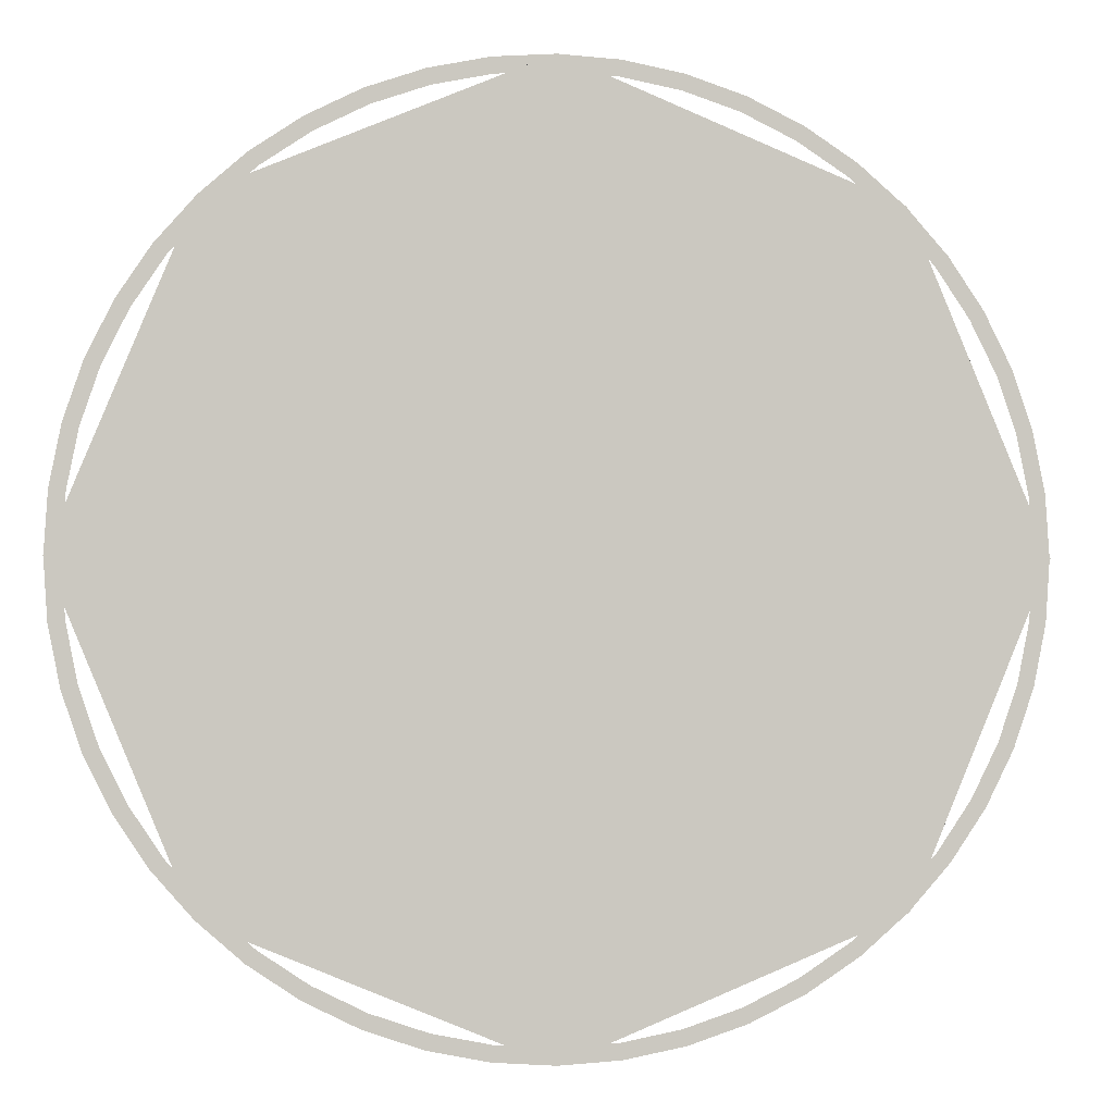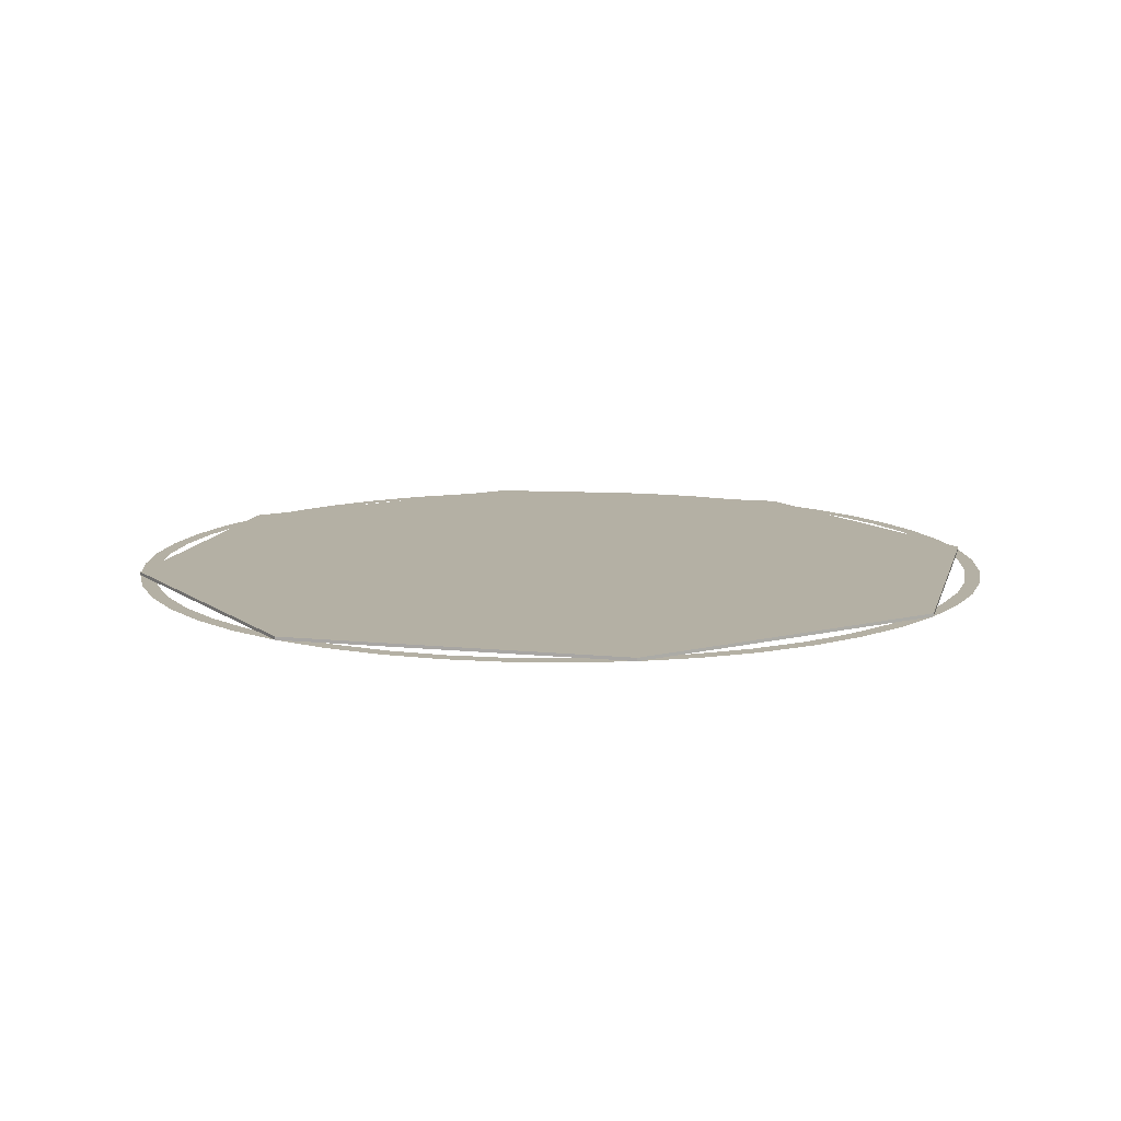
<metadata>
{"format":"obj","ext":"obj","renderer":"f3d","projection":"perspective","resolution":1024,"background":"white","views":[{"elev":-1.7,"azim":173.5,"up":"+Z"},{"elev":11.5,"azim":-53.8,"up":"+Y"}]}
</metadata>
<code>
v 0 0 0
v 1.75 0 0
v 1.237 0 1.237
v 0 0 0
v 1.237 0 1.237
v 0 0 1.75
v 0 0 0
v 0 0 1.75
v -1.237 0 1.237
v 0 0 0
v -1.237 0 1.237
v -1.75 0 0
v 0 0 0
v -1.75 0 0
v -1.237 0 -1.237
v 0 0 0
v -1.237 0 -1.237
v 0 0 -1.75
v 0 0 0
v 0 0 -1.75
v 1.237 0 -1.237
v 0 0 0
v 1.237 0 -1.237
v 1.75 0 0
v 1.237 0 1.237
v 1.75 0 0
v 1.75 -0.0125 0
v 1.237 -0.0125 1.237
v 0 0 1.75
v 1.237 0 1.237
v 1.237 -0.0125 1.237
v 0 -0.0125 1.75
v -1.237 0 1.237
v 0 0 1.75
v 0 -0.0125 1.75
v -1.237 -0.0125 1.237
v -1.75 0 0
v -1.237 0 1.237
v -1.237 -0.0125 1.237
v -1.75 -0.0125 0
v -1.237 0 -1.237
v -1.75 0 0
v -1.75 -0.0125 0
v -1.237 -0.0125 -1.237
v 0 0 -1.75
v -1.237 0 -1.237
v -1.237 -0.0125 -1.237
v 0 -0.0125 -1.75
v 1.237 0 -1.237
v 0 0 -1.75
v 0 -0.0125 -1.75
v 1.237 -0.0125 -1.237
v 1.75 0 0
v 1.237 0 -1.237
v 1.237 -0.0125 -1.237
v 1.75 -0.0125 0
v 0 -0.0125 0
v 0.3319 -0.0125 0
v 0.2347 -0.0125 0.2347
v 0 -0.0125 0
v 0.2347 -0.0125 0.2347
v 0 -0.0125 0.3319
v 0 -0.0125 0
v 0 -0.0125 0.3319
v -0.2347 -0.0125 0.2347
v 0 -0.0125 0
v -0.2347 -0.0125 0.2347
v -0.3319 -0.0125 0
v 0 -0.0125 0
v -0.3319 -0.0125 0
v -0.2347 -0.0125 -0.2347
v 0 -0.0125 0
v -0.2347 -0.0125 -0.2347
v 0 -0.0125 -0.3319
v 0 -0.0125 0
v 0 -0.0125 -0.3319
v 0.2347 -0.0125 -0.2347
v 0 -0.0125 0
v 0.2347 -0.0125 -0.2347
v 0.3319 -0.0125 0
v 0.6637 -0.0125 0
v 0.658 -0.0125 0.08662
v 0.329 -0.0125 0.04331
v 0.3319 -0.0125 0
v 0.658 -0.0125 0.08662
v 0.6411 -0.0125 0.1718
v 0.3206 -0.0125 0.08589
v 0.329 -0.0125 0.04331
v 0.6411 -0.0125 0.1718
v 0.6132 -0.0125 0.254
v 0.3066 -0.0125 0.127
v 0.3206 -0.0125 0.08589
v 0.6132 -0.0125 0.254
v 0.5748 -0.0125 0.3319
v 0.2874 -0.0125 0.1659
v 0.3066 -0.0125 0.127
v 0.5748 -0.0125 0.3319
v 0.5266 -0.0125 0.4041
v 0.2633 -0.0125 0.202
v 0.2874 -0.0125 0.1659
v 0.5266 -0.0125 0.4041
v 0.4693 -0.0125 0.4693
v 0.2347 -0.0125 0.2347
v 0.2633 -0.0125 0.202
v 0.4693 -0.0125 0.4693
v 0.4041 -0.0125 0.5266
v 0.202 -0.0125 0.2633
v 0.2347 -0.0125 0.2347
v 0.4041 -0.0125 0.5266
v 0.3319 -0.0125 0.5748
v 0.1659 -0.0125 0.2874
v 0.202 -0.0125 0.2633
v 0.3319 -0.0125 0.5748
v 0.254 -0.0125 0.6132
v 0.127 -0.0125 0.3066
v 0.1659 -0.0125 0.2874
v 0.254 -0.0125 0.6132
v 0.1718 -0.0125 0.6411
v 0.08589 -0.0125 0.3206
v 0.127 -0.0125 0.3066
v 0.1718 -0.0125 0.6411
v 0.08662 -0.0125 0.658
v 0.04331 -0.0125 0.329
v 0.08589 -0.0125 0.3206
v 0.08662 -0.0125 0.658
v 0 -0.0125 0.6637
v 0 -0.0125 0.3319
v 0.04331 -0.0125 0.329
v 0 -0.0125 0.6637
v -0.08662 -0.0125 0.658
v -0.04331 -0.0125 0.329
v 0 -0.0125 0.3319
v -0.08662 -0.0125 0.658
v -0.1718 -0.0125 0.6411
v -0.08589 -0.0125 0.3206
v -0.04331 -0.0125 0.329
v -0.1718 -0.0125 0.6411
v -0.254 -0.0125 0.6132
v -0.127 -0.0125 0.3066
v -0.08589 -0.0125 0.3206
v -0.254 -0.0125 0.6132
v -0.3319 -0.0125 0.5748
v -0.1659 -0.0125 0.2874
v -0.127 -0.0125 0.3066
v -0.3319 -0.0125 0.5748
v -0.4041 -0.0125 0.5266
v -0.202 -0.0125 0.2633
v -0.1659 -0.0125 0.2874
v -0.4041 -0.0125 0.5266
v -0.4693 -0.0125 0.4693
v -0.2347 -0.0125 0.2347
v -0.202 -0.0125 0.2633
v -0.4693 -0.0125 0.4693
v -0.5266 -0.0125 0.4041
v -0.2633 -0.0125 0.202
v -0.2347 -0.0125 0.2347
v -0.5266 -0.0125 0.4041
v -0.5748 -0.0125 0.3319
v -0.2874 -0.0125 0.1659
v -0.2633 -0.0125 0.202
v -0.5748 -0.0125 0.3319
v -0.6132 -0.0125 0.254
v -0.3066 -0.0125 0.127
v -0.2874 -0.0125 0.1659
v -0.6132 -0.0125 0.254
v -0.6411 -0.0125 0.1718
v -0.3206 -0.0125 0.08589
v -0.3066 -0.0125 0.127
v -0.6411 -0.0125 0.1718
v -0.658 -0.0125 0.08662
v -0.329 -0.0125 0.04331
v -0.3206 -0.0125 0.08589
v -0.658 -0.0125 0.08662
v -0.6637 -0.0125 0
v -0.3319 -0.0125 0
v -0.329 -0.0125 0.04331
v -0.6637 -0.0125 0
v -0.658 -0.0125 -0.08662
v -0.329 -0.0125 -0.04331
v -0.3319 -0.0125 0
v -0.658 -0.0125 -0.08662
v -0.6411 -0.0125 -0.1718
v -0.3206 -0.0125 -0.08589
v -0.329 -0.0125 -0.04331
v -0.6411 -0.0125 -0.1718
v -0.6132 -0.0125 -0.254
v -0.3066 -0.0125 -0.127
v -0.3206 -0.0125 -0.08589
v -0.6132 -0.0125 -0.254
v -0.5748 -0.0125 -0.3319
v -0.2874 -0.0125 -0.1659
v -0.3066 -0.0125 -0.127
v -0.5748 -0.0125 -0.3319
v -0.5266 -0.0125 -0.4041
v -0.2633 -0.0125 -0.202
v -0.2874 -0.0125 -0.1659
v -0.5266 -0.0125 -0.4041
v -0.4693 -0.0125 -0.4693
v -0.2347 -0.0125 -0.2347
v -0.2633 -0.0125 -0.202
v -0.4693 -0.0125 -0.4693
v -0.4041 -0.0125 -0.5266
v -0.202 -0.0125 -0.2633
v -0.2347 -0.0125 -0.2347
v -0.4041 -0.0125 -0.5266
v -0.3319 -0.0125 -0.5748
v -0.1659 -0.0125 -0.2874
v -0.202 -0.0125 -0.2633
v -0.3319 -0.0125 -0.5748
v -0.254 -0.0125 -0.6132
v -0.127 -0.0125 -0.3066
v -0.1659 -0.0125 -0.2874
v -0.254 -0.0125 -0.6132
v -0.1718 -0.0125 -0.6411
v -0.08589 -0.0125 -0.3206
v -0.127 -0.0125 -0.3066
v -0.1718 -0.0125 -0.6411
v -0.08662 -0.0125 -0.658
v -0.04331 -0.0125 -0.329
v -0.08589 -0.0125 -0.3206
v -0.08662 -0.0125 -0.658
v 0 -0.0125 -0.6637
v 0 -0.0125 -0.3319
v -0.04331 -0.0125 -0.329
v 0 -0.0125 -0.6637
v 0.08662 -0.0125 -0.658
v 0.04331 -0.0125 -0.329
v 0 -0.0125 -0.3319
v 0.08662 -0.0125 -0.658
v 0.1718 -0.0125 -0.6411
v 0.08589 -0.0125 -0.3206
v 0.04331 -0.0125 -0.329
v 0.1718 -0.0125 -0.6411
v 0.254 -0.0125 -0.6132
v 0.127 -0.0125 -0.3066
v 0.08589 -0.0125 -0.3206
v 0.254 -0.0125 -0.6132
v 0.3319 -0.0125 -0.5748
v 0.1659 -0.0125 -0.2874
v 0.127 -0.0125 -0.3066
v 0.3319 -0.0125 -0.5748
v 0.4041 -0.0125 -0.5266
v 0.202 -0.0125 -0.2633
v 0.1659 -0.0125 -0.2874
v 0.4041 -0.0125 -0.5266
v 0.4693 -0.0125 -0.4693
v 0.2347 -0.0125 -0.2347
v 0.202 -0.0125 -0.2633
v 0.4693 -0.0125 -0.4693
v 0.5266 -0.0125 -0.4041
v 0.2633 -0.0125 -0.202
v 0.2347 -0.0125 -0.2347
v 0.5266 -0.0125 -0.4041
v 0.5748 -0.0125 -0.3319
v 0.2874 -0.0125 -0.1659
v 0.2633 -0.0125 -0.202
v 0.5748 -0.0125 -0.3319
v 0.6132 -0.0125 -0.254
v 0.3066 -0.0125 -0.127
v 0.2874 -0.0125 -0.1659
v 0.6132 -0.0125 -0.254
v 0.6411 -0.0125 -0.1718
v 0.3206 -0.0125 -0.08589
v 0.3066 -0.0125 -0.127
v 0.6411 -0.0125 -0.1718
v 0.658 -0.0125 -0.08662
v 0.329 -0.0125 -0.04331
v 0.3206 -0.0125 -0.08589
v 0.658 -0.0125 -0.08662
v 0.6637 -0.0125 0
v 0.3319 -0.0125 0
v 0.329 -0.0125 -0.04331
v 0.9956 -0.0125 0
v 0.704 -0.0125 0.704
v 0.4693 -0.0125 0.4693
v 0.6637 -0.0125 0
v 0.704 -0.0125 0.704
v 0 -0.0125 0.9956
v 0 -0.0125 0.6637
v 0.4693 -0.0125 0.4693
v 0 -0.0125 0.9956
v -0.704 -0.0125 0.704
v -0.4693 -0.0125 0.4693
v 0 -0.0125 0.6637
v -0.704 -0.0125 0.704
v -0.9956 -0.0125 0
v -0.6637 -0.0125 0
v -0.4693 -0.0125 0.4693
v -0.9956 -0.0125 0
v -0.704 -0.0125 -0.704
v -0.4693 -0.0125 -0.4693
v -0.6637 -0.0125 0
v -0.704 -0.0125 -0.704
v 0 -0.0125 -0.9956
v 0 -0.0125 -0.6637
v -0.4693 -0.0125 -0.4693
v 0 -0.0125 -0.9956
v 0.704 -0.0125 -0.704
v 0.4693 -0.0125 -0.4693
v 0 -0.0125 -0.6637
v 0.704 -0.0125 -0.704
v 0.9956 -0.0125 0
v 0.6637 -0.0125 0
v 0.4693 -0.0125 -0.4693
v 1.086 -0.0125 0
v 0.768 -0.0125 0.768
v 0.704 -0.0125 0.704
v 0.9956 -0.0125 0
v 0.768 -0.0125 0.768
v 0 -0.0125 1.086
v 0 -0.0125 0.9956
v 0.704 -0.0125 0.704
v 0 -0.0125 1.086
v -0.768 -0.0125 0.768
v -0.704 -0.0125 0.704
v 0 -0.0125 0.9956
v -0.768 -0.0125 0.768
v -1.086 -0.0125 0
v -0.9956 -0.0125 0
v -0.704 -0.0125 0.704
v -1.086 -0.0125 0
v -0.768 -0.0125 -0.768
v -0.704 -0.0125 -0.704
v -0.9956 -0.0125 0
v -0.768 -0.0125 -0.768
v 0 -0.0125 -1.086
v 0 -0.0125 -0.9956
v -0.704 -0.0125 -0.704
v 0 -0.0125 -1.086
v 0.768 -0.0125 -0.768
v 0.704 -0.0125 -0.704
v 0 -0.0125 -0.9956
v 0.768 -0.0125 -0.768
v 1.086 -0.0125 0
v 0.9956 -0.0125 0
v 0.704 -0.0125 -0.704
v 1.448 -0.0125 0
v 1.024 -0.0125 1.024
v 0.768 -0.0125 0.768
v 1.086 -0.0125 0
v 1.024 -0.0125 1.024
v 0 -0.0125 1.448
v 0 -0.0125 1.086
v 0.768 -0.0125 0.768
v 0 -0.0125 1.448
v -1.024 -0.0125 1.024
v -0.768 -0.0125 0.768
v 0 -0.0125 1.086
v -1.024 -0.0125 1.024
v -1.448 -0.0125 0
v -1.086 -0.0125 0
v -0.768 -0.0125 0.768
v -1.448 -0.0125 0
v -1.024 -0.0125 -1.024
v -0.768 -0.0125 -0.768
v -1.086 -0.0125 0
v -1.024 -0.0125 -1.024
v 0 -0.0125 -1.448
v 0 -0.0125 -1.086
v -0.768 -0.0125 -0.768
v 0 -0.0125 -1.448
v 1.024 -0.0125 -1.024
v 0.768 -0.0125 -0.768
v 0 -0.0125 -1.086
v 1.024 -0.0125 -1.024
v 1.448 -0.0125 0
v 1.086 -0.0125 0
v 0.768 -0.0125 -0.768
v 1.69 -0.0125 0
v 1.195 -0.0125 1.195
v 1.024 -0.0125 1.024
v 1.448 -0.0125 0
v 1.195 -0.0125 1.195
v 0 -0.0125 1.69
v 0 -0.0125 1.448
v 1.024 -0.0125 1.024
v 0 -0.0125 1.69
v -1.195 -0.0125 1.195
v -1.024 -0.0125 1.024
v 0 -0.0125 1.448
v -1.195 -0.0125 1.195
v -1.69 -0.0125 0
v -1.448 -0.0125 0
v -1.024 -0.0125 1.024
v -1.69 -0.0125 0
v -1.195 -0.0125 -1.195
v -1.024 -0.0125 -1.024
v -1.448 -0.0125 0
v -1.195 -0.0125 -1.195
v 0 -0.0125 -1.69
v 0 -0.0125 -1.448
v -1.024 -0.0125 -1.024
v 0 -0.0125 -1.69
v 1.195 -0.0125 -1.195
v 1.024 -0.0125 -1.024
v 0 -0.0125 -1.448
v 1.195 -0.0125 -1.195
v 1.69 -0.0125 0
v 1.448 -0.0125 0
v 1.024 -0.0125 -1.024
v 1.69 -0.0125 0
v 1.75 -0.0125 0
v 1.735 -0.0125 0.2284
v 1.675 -0.0125 0.2205
v 1.675 -0.0125 0.2205
v 1.735 -0.0125 0.2284
v 1.69 -0.0125 0.4529
v 1.632 -0.0125 0.4372
v 1.632 -0.0125 0.4372
v 1.69 -0.0125 0.4529
v 1.617 -0.0125 0.6697
v 1.561 -0.0125 0.6466
v 1.561 -0.0125 0.6466
v 1.617 -0.0125 0.6697
v 1.515 -0.0125 0.8749
v 1.463 -0.0125 0.8448
v 1.463 -0.0125 0.8448
v 1.515 -0.0125 0.8749
v 1.388 -0.0125 1.065
v 1.34 -0.0125 1.029
v 1.34 -0.0125 1.029
v 1.388 -0.0125 1.065
v 1.237 -0.0125 1.237
v 1.195 -0.0125 1.195
v 1.195 -0.0125 1.195
v 1.237 -0.0125 1.237
v 1.065 -0.0125 1.388
v 1.029 -0.0125 1.34
v 1.029 -0.0125 1.34
v 1.065 -0.0125 1.388
v 0.8749 -0.0125 1.515
v 0.8448 -0.0125 1.463
v 0.8448 -0.0125 1.463
v 0.8749 -0.0125 1.515
v 0.6697 -0.0125 1.617
v 0.6466 -0.0125 1.561
v 0.6466 -0.0125 1.561
v 0.6697 -0.0125 1.617
v 0.4529 -0.0125 1.69
v 0.4372 -0.0125 1.632
v 0.4372 -0.0125 1.632
v 0.4529 -0.0125 1.69
v 0.2284 -0.0125 1.735
v 0.2205 -0.0125 1.675
v 0.2205 -0.0125 1.675
v 0.2284 -0.0125 1.735
v 0 -0.0125 1.75
v 0 -0.0125 1.69
v 0 -0.0125 1.69
v 0 -0.0125 1.75
v -0.2284 -0.0125 1.735
v -0.2205 -0.0125 1.675
v -0.2205 -0.0125 1.675
v -0.2284 -0.0125 1.735
v -0.4529 -0.0125 1.69
v -0.4372 -0.0125 1.632
v -0.4372 -0.0125 1.632
v -0.4529 -0.0125 1.69
v -0.6697 -0.0125 1.617
v -0.6466 -0.0125 1.561
v -0.6466 -0.0125 1.561
v -0.6697 -0.0125 1.617
v -0.8749 -0.0125 1.515
v -0.8448 -0.0125 1.463
v -0.8448 -0.0125 1.463
v -0.8749 -0.0125 1.515
v -1.065 -0.0125 1.388
v -1.029 -0.0125 1.34
v -1.029 -0.0125 1.34
v -1.065 -0.0125 1.388
v -1.237 -0.0125 1.237
v -1.195 -0.0125 1.195
v -1.195 -0.0125 1.195
v -1.237 -0.0125 1.237
v -1.388 -0.0125 1.065
v -1.34 -0.0125 1.029
v -1.34 -0.0125 1.029
v -1.388 -0.0125 1.065
v -1.515 -0.0125 0.8749
v -1.463 -0.0125 0.8448
v -1.463 -0.0125 0.8448
v -1.515 -0.0125 0.8749
v -1.617 -0.0125 0.6697
v -1.561 -0.0125 0.6466
v -1.561 -0.0125 0.6466
v -1.617 -0.0125 0.6697
v -1.69 -0.0125 0.4529
v -1.632 -0.0125 0.4372
v -1.632 -0.0125 0.4372
v -1.69 -0.0125 0.4529
v -1.735 -0.0125 0.2284
v -1.675 -0.0125 0.2205
v -1.675 -0.0125 0.2205
v -1.735 -0.0125 0.2284
v -1.75 -0.0125 0
v -1.69 -0.0125 0
v -1.69 -0.0125 0
v -1.75 -0.0125 0
v -1.735 -0.0125 -0.2284
v -1.675 -0.0125 -0.2205
v -1.675 -0.0125 -0.2205
v -1.735 -0.0125 -0.2284
v -1.69 -0.0125 -0.4529
v -1.632 -0.0125 -0.4372
v -1.632 -0.0125 -0.4372
v -1.69 -0.0125 -0.4529
v -1.617 -0.0125 -0.6697
v -1.561 -0.0125 -0.6466
v -1.561 -0.0125 -0.6466
v -1.617 -0.0125 -0.6697
v -1.515 -0.0125 -0.8749
v -1.463 -0.0125 -0.8448
v -1.463 -0.0125 -0.8448
v -1.515 -0.0125 -0.8749
v -1.388 -0.0125 -1.065
v -1.34 -0.0125 -1.029
v -1.34 -0.0125 -1.029
v -1.388 -0.0125 -1.065
v -1.237 -0.0125 -1.237
v -1.195 -0.0125 -1.195
v -1.195 -0.0125 -1.195
v -1.237 -0.0125 -1.237
v -1.065 -0.0125 -1.388
v -1.029 -0.0125 -1.34
v -1.029 -0.0125 -1.34
v -1.065 -0.0125 -1.388
v -0.8749 -0.0125 -1.515
v -0.8448 -0.0125 -1.463
v -0.8448 -0.0125 -1.463
v -0.8749 -0.0125 -1.515
v -0.6697 -0.0125 -1.617
v -0.6466 -0.0125 -1.561
v -0.6466 -0.0125 -1.561
v -0.6697 -0.0125 -1.617
v -0.4529 -0.0125 -1.69
v -0.4372 -0.0125 -1.632
v -0.4372 -0.0125 -1.632
v -0.4529 -0.0125 -1.69
v -0.2284 -0.0125 -1.735
v -0.2205 -0.0125 -1.675
v -0.2205 -0.0125 -1.675
v -0.2284 -0.0125 -1.735
v 0 -0.0125 -1.75
v 0 -0.0125 -1.69
v 0 -0.0125 -1.69
v 0 -0.0125 -1.75
v 0.2284 -0.0125 -1.735
v 0.2205 -0.0125 -1.675
v 0.2205 -0.0125 -1.675
v 0.2284 -0.0125 -1.735
v 0.4529 -0.0125 -1.69
v 0.4372 -0.0125 -1.632
v 0.4372 -0.0125 -1.632
v 0.4529 -0.0125 -1.69
v 0.6697 -0.0125 -1.617
v 0.6466 -0.0125 -1.561
v 0.6466 -0.0125 -1.561
v 0.6697 -0.0125 -1.617
v 0.8749 -0.0125 -1.515
v 0.8448 -0.0125 -1.463
v 0.8448 -0.0125 -1.463
v 0.8749 -0.0125 -1.515
v 1.065 -0.0125 -1.388
v 1.029 -0.0125 -1.34
v 1.029 -0.0125 -1.34
v 1.065 -0.0125 -1.388
v 1.237 -0.0125 -1.237
v 1.195 -0.0125 -1.195
v 1.195 -0.0125 -1.195
v 1.237 -0.0125 -1.237
v 1.388 -0.0125 -1.065
v 1.34 -0.0125 -1.029
v 1.34 -0.0125 -1.029
v 1.388 -0.0125 -1.065
v 1.515 -0.0125 -0.8749
v 1.463 -0.0125 -0.8448
v 1.463 -0.0125 -0.8448
v 1.515 -0.0125 -0.8749
v 1.617 -0.0125 -0.6697
v 1.561 -0.0125 -0.6466
v 1.561 -0.0125 -0.6466
v 1.617 -0.0125 -0.6697
v 1.69 -0.0125 -0.4529
v 1.632 -0.0125 -0.4372
v 1.632 -0.0125 -0.4372
v 1.69 -0.0125 -0.4529
v 1.735 -0.0125 -0.2284
v 1.675 -0.0125 -0.2205
v 1.675 -0.0125 -0.2205
v 1.735 -0.0125 -0.2284
v 1.75 -0.0125 0
v 1.69 -0.0125 0
g mesh4408676
f 1 3 2
f 4 6 5
f 7 9 8
f 10 12 11
f 13 15 14
f 16 18 17
f 19 21 20
f 22 24 23
g mesh4408678
f 25 27 26
f 27 25 28
f 29 31 30
f 31 29 32
f 33 35 34
f 35 33 36
f 37 39 38
f 39 37 40
f 41 43 42
f 43 41 44
f 45 47 46
f 47 45 48
f 49 51 50
f 51 49 52
f 53 55 54
f 55 53 56
g mesh4408682
f 57 58 59
f 60 61 62
f 63 64 65
f 66 67 68
f 69 70 71
f 72 73 74
f 75 76 77
f 78 79 80
g mesh4408684
f 81 82 83
f 83 84 81
f 85 86 87
f 87 88 85
f 89 90 91
f 91 92 89
f 93 94 95
f 95 96 93
f 97 98 99
f 99 100 97
f 101 102 103
f 103 104 101
f 105 106 107
f 107 108 105
f 109 110 111
f 111 112 109
f 113 114 115
f 115 116 113
f 117 118 119
f 119 120 117
f 121 122 123
f 123 124 121
f 125 126 127
f 127 128 125
g mesh4408685
f 129 130 131
f 131 132 129
f 133 134 135
f 135 136 133
f 137 138 139
f 139 140 137
f 141 142 143
f 143 144 141
f 145 146 147
f 147 148 145
f 149 150 151
f 151 152 149
f 153 154 155
f 155 156 153
f 157 158 159
f 159 160 157
f 161 162 163
f 163 164 161
f 165 166 167
f 167 168 165
f 169 170 171
f 171 172 169
f 173 174 175
f 175 176 173
g mesh4408686
f 177 178 179
f 179 180 177
f 181 182 183
f 183 184 181
f 185 186 187
f 187 188 185
f 189 190 191
f 191 192 189
f 193 194 195
f 195 196 193
f 197 198 199
f 199 200 197
f 201 202 203
f 203 204 201
f 205 206 207
f 207 208 205
f 209 210 211
f 211 212 209
f 213 214 215
f 215 216 213
f 217 218 219
f 219 220 217
f 221 222 223
f 223 224 221
g mesh4408687
f 225 226 227
f 227 228 225
f 229 230 231
f 231 232 229
f 233 234 235
f 235 236 233
f 237 238 239
f 239 240 237
f 241 242 243
f 243 244 241
f 245 246 247
f 247 248 245
f 249 250 251
f 251 252 249
f 253 254 255
f 255 256 253
f 257 258 259
f 259 260 257
f 261 262 263
f 263 264 261
f 265 266 267
f 267 268 265
f 269 270 271
f 271 272 269
g mesh4408689
f 273 274 275
f 275 276 273
f 277 278 279
f 279 280 277
f 281 282 283
f 283 284 281
f 285 286 287
f 287 288 285
f 289 290 291
f 291 292 289
f 293 294 295
f 295 296 293
f 297 298 299
f 299 300 297
f 301 302 303
f 303 304 301
g mesh4408691
f 305 306 307
f 307 308 305
f 309 310 311
f 311 312 309
f 313 314 315
f 315 316 313
f 317 318 319
f 319 320 317
f 321 322 323
f 323 324 321
f 325 326 327
f 327 328 325
f 329 330 331
f 331 332 329
f 333 334 335
f 335 336 333
g mesh4408693
f 337 338 339
f 339 340 337
f 341 342 343
f 343 344 341
f 345 346 347
f 347 348 345
f 349 350 351
f 351 352 349
f 353 354 355
f 355 356 353
f 357 358 359
f 359 360 357
f 361 362 363
f 363 364 361
f 365 366 367
f 367 368 365
g mesh4408695
f 369 370 371
f 371 372 369
f 373 374 375
f 375 376 373
f 377 378 379
f 379 380 377
f 381 382 383
f 383 384 381
f 385 386 387
f 387 388 385
f 389 390 391
f 391 392 389
f 393 394 395
f 395 396 393
f 397 398 399
f 399 400 397
g mesh4408697
f 401 402 403
f 403 404 401
f 405 406 407
f 407 408 405
f 409 410 411
f 411 412 409
f 413 414 415
f 415 416 413
f 417 418 419
f 419 420 417
f 421 422 423
f 423 424 421
f 425 426 427
f 427 428 425
f 429 430 431
f 431 432 429
f 433 434 435
f 435 436 433
f 437 438 439
f 439 440 437
f 441 442 443
f 443 444 441
f 445 446 447
f 447 448 445
f 449 450 451
f 451 452 449
f 453 454 455
f 455 456 453
f 457 458 459
f 459 460 457
f 461 462 463
f 463 464 461
f 465 466 467
f 467 468 465
f 469 470 471
f 471 472 469
f 473 474 475
f 475 476 473
f 477 478 479
f 479 480 477
f 481 482 483
f 483 484 481
f 485 486 487
f 487 488 485
f 489 490 491
f 491 492 489
f 493 494 495
f 495 496 493
f 497 498 499
f 499 500 497
f 501 502 503
f 503 504 501
f 505 506 507
f 507 508 505
f 509 510 511
f 511 512 509
f 513 514 515
f 515 516 513
f 517 518 519
f 519 520 517
f 521 522 523
f 523 524 521
f 525 526 527
f 527 528 525
f 529 530 531
f 531 532 529
f 533 534 535
f 535 536 533
f 537 538 539
f 539 540 537
f 541 542 543
f 543 544 541
f 545 546 547
f 547 548 545
f 549 550 551
f 551 552 549
f 553 554 555
f 555 556 553
f 557 558 559
f 559 560 557
f 561 562 563
f 563 564 561
f 565 566 567
f 567 568 565
f 569 570 571
f 571 572 569
f 573 574 575
f 575 576 573
f 577 578 579
f 579 580 577
f 581 582 583
f 583 584 581
f 585 586 587
f 587 588 585
f 589 590 591
f 591 592 589

</code>
